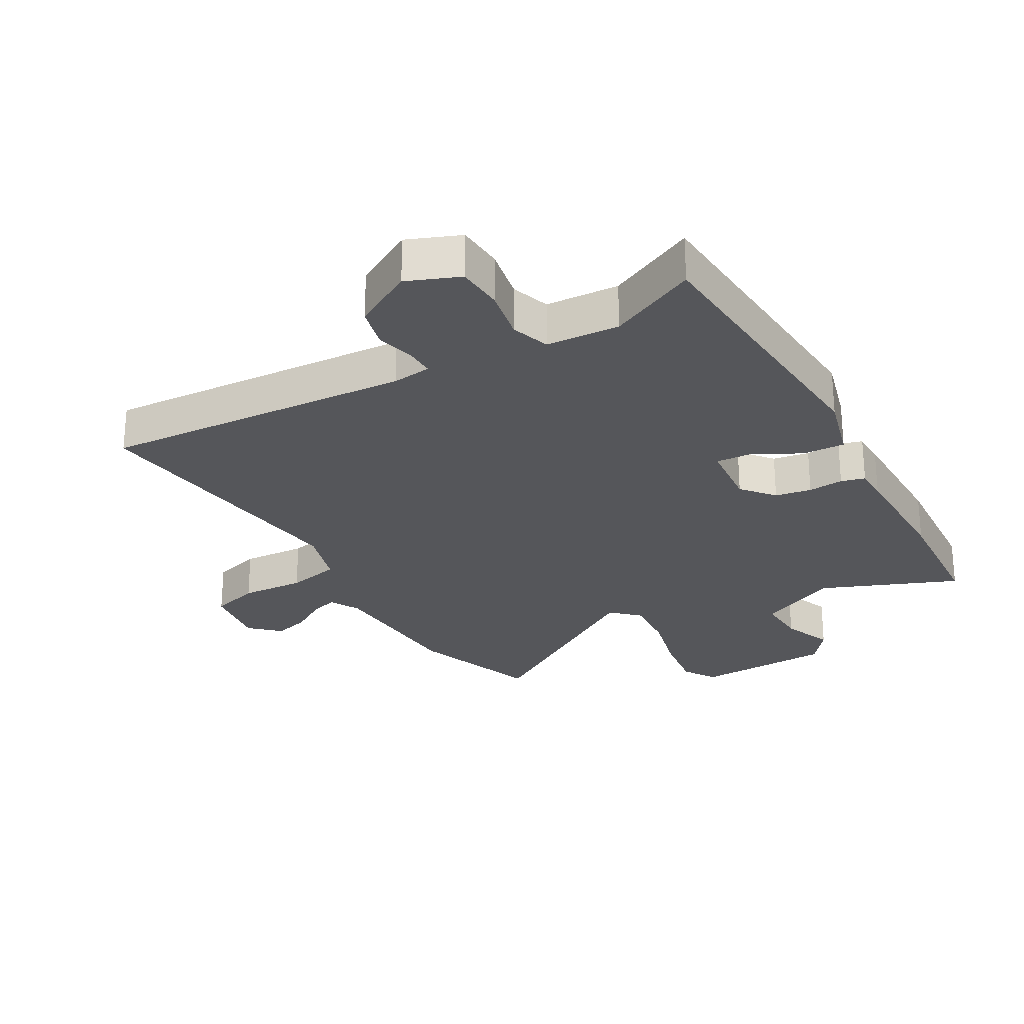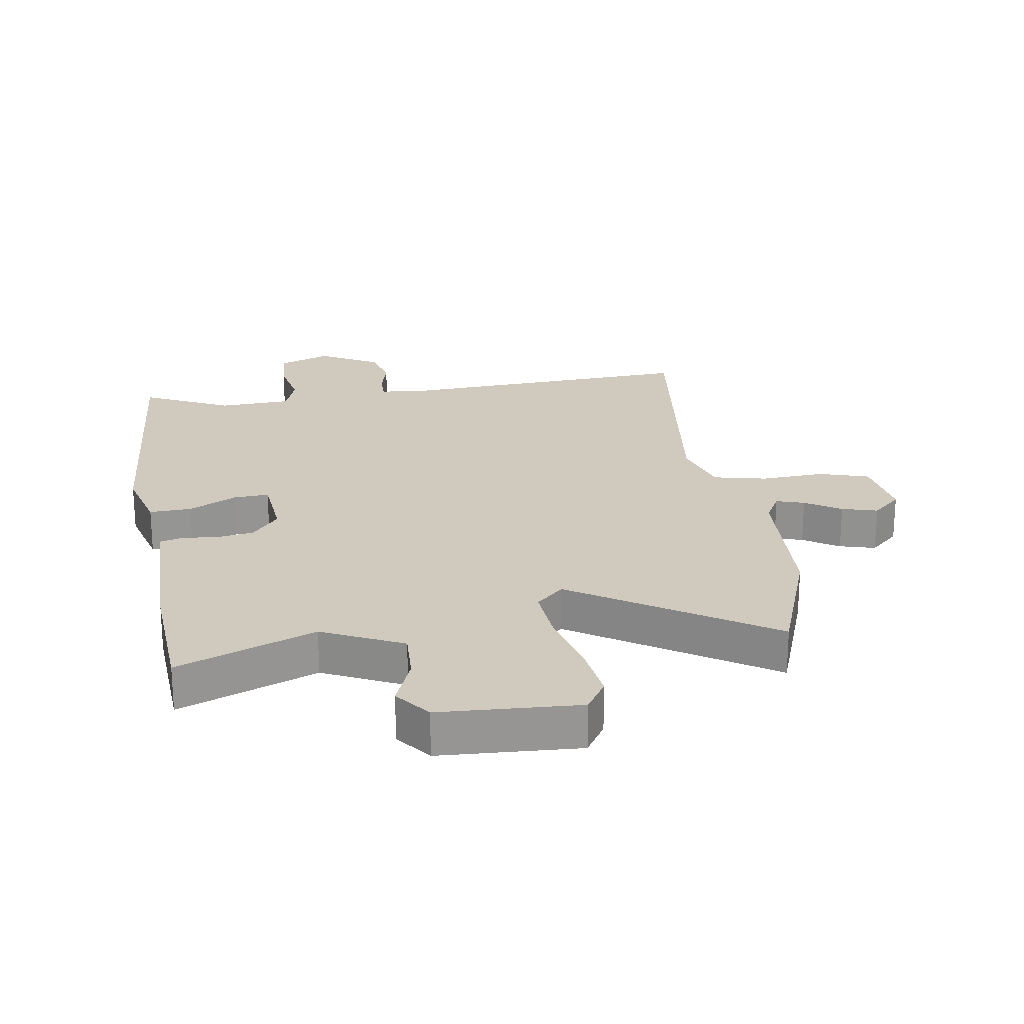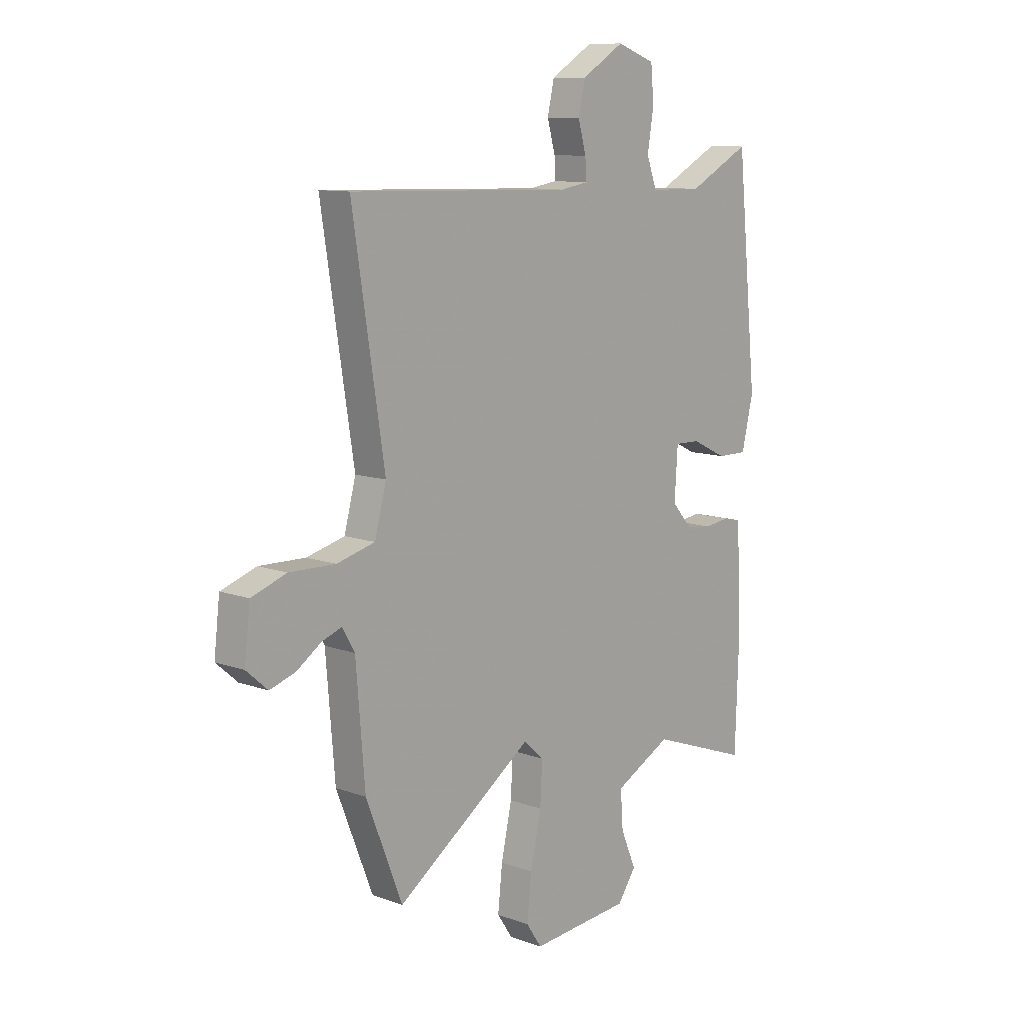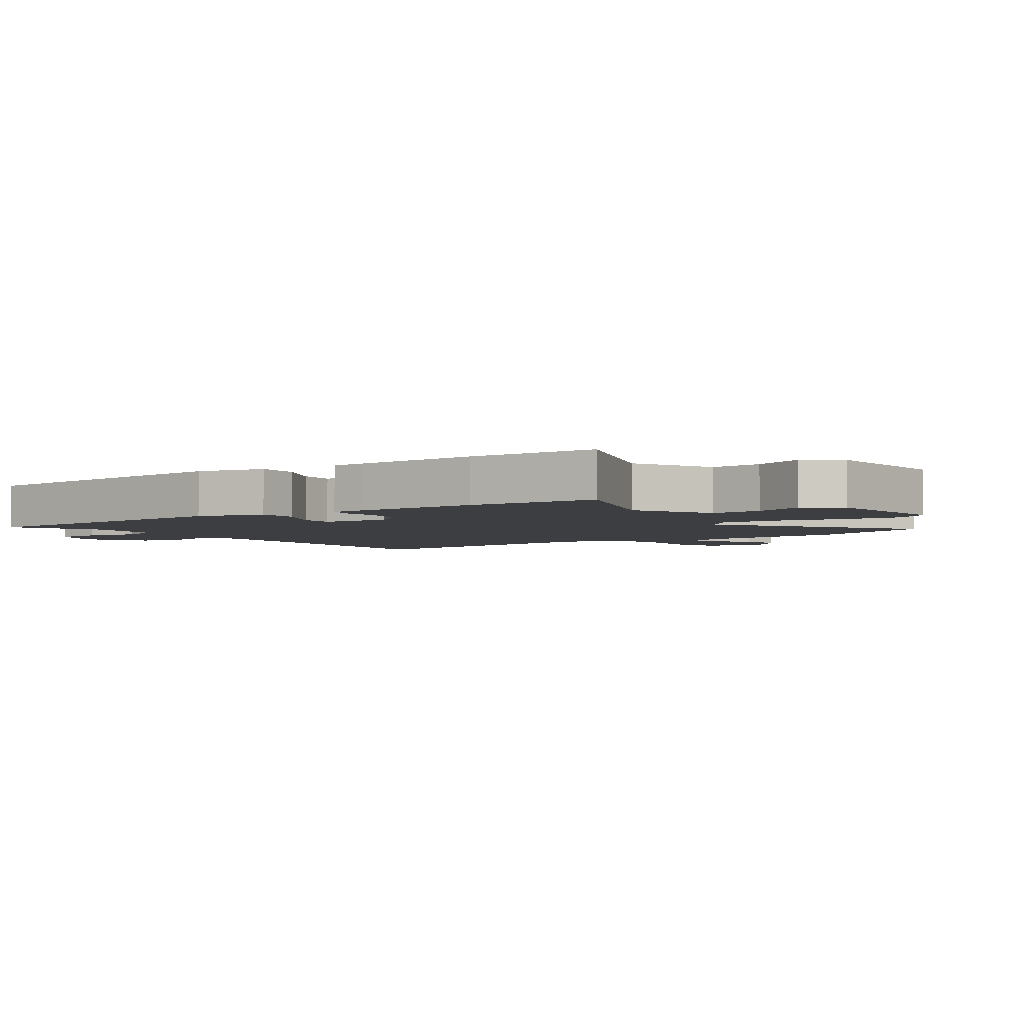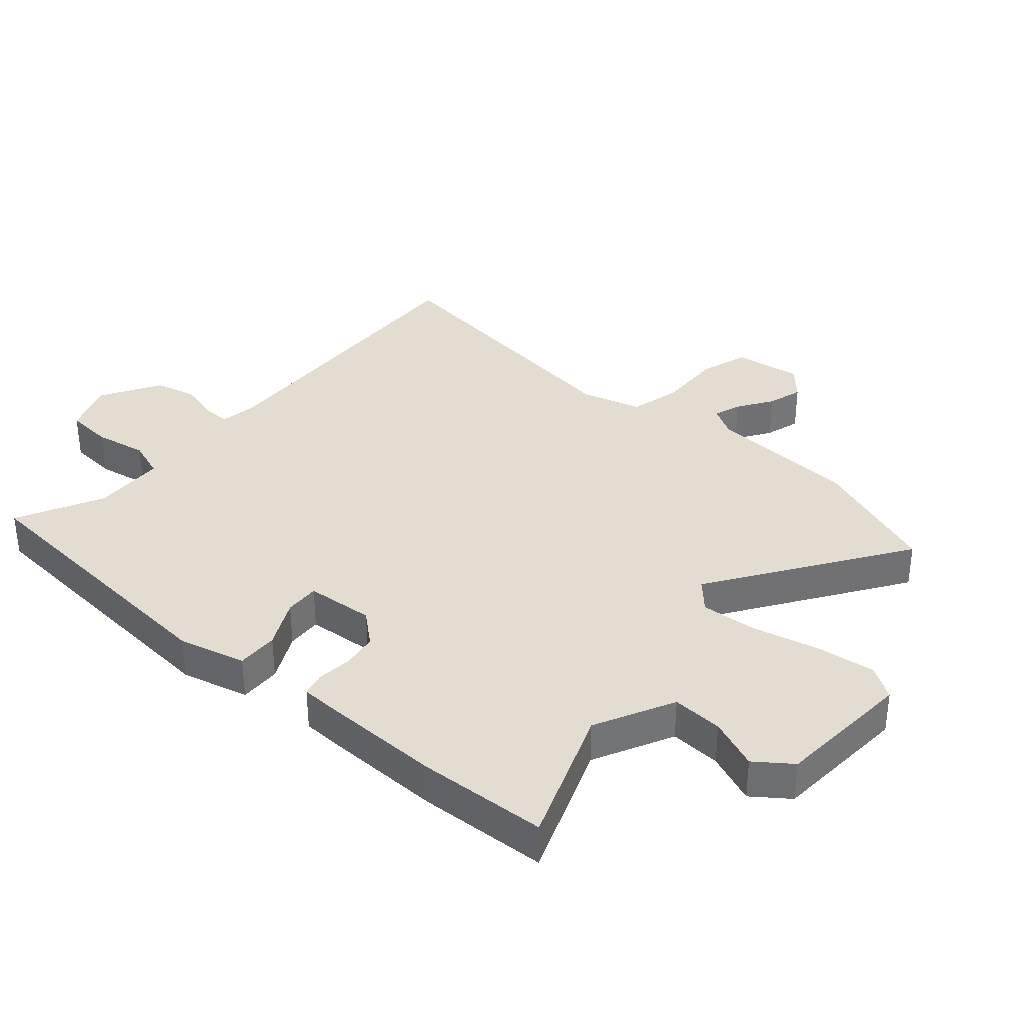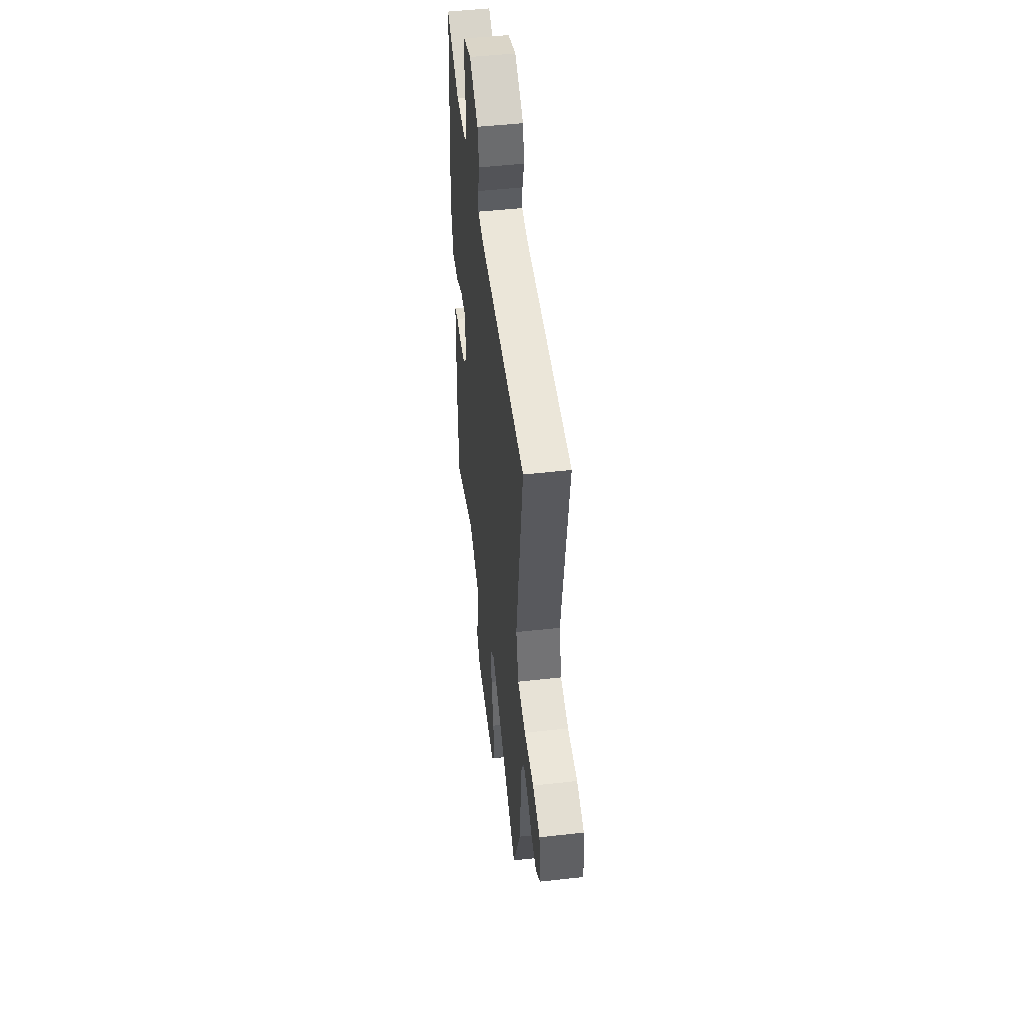
<metadata>
{"format":"obj","ext":"obj","renderer":"f3d","projection":"perspective","resolution":1024,"background":"white","views":[{"elev":-26.1,"azim":27.9,"up":"+Y"},{"elev":22.9,"azim":169.5,"up":"+Y"},{"elev":10.9,"azim":-48.2,"up":"+Z"},{"elev":-3.6,"azim":124.7,"up":"+Y"},{"elev":35.2,"azim":130.1,"up":"+Y"},{"elev":49.4,"azim":-97.0,"up":"+Z"}]}
</metadata>
<code>
v -0.434 0.07 -0.668
v -0.516 0.07 -0.46
v -0.536 0.07 -0.215
v -0.564 0.07 -0.167
v -0.609 0.07 -0.183
v -0.665 0.07 -0.221
v -0.722 0.07 -0.239
v -0.77 0.07 -0.197
v -0.757 0.07 -0.087
v -0.678 0.07 -0.06
v -0.574 0.07 -0.063
v -0.488 0.07 -0.041
v -0.462 0.07 0.057
v -0.534 0.07 0.517
v -0.031 0.07 0.501
v 0.032 0.07 0.511
v 0.03 0.07 0.556
v 0.012 0.07 0.62
v 0.027 0.07 0.688
v 0.123 0.07 0.746
v 0.209 0.07 0.715
v 0.216 0.07 0.639
v 0.202 0.07 0.553
v 0.225 0.07 0.491
v 0.343 0.07 0.488
v 0.483 0.07 0.561
v 0.53 0.07 0.092
v 0.504 0.07 -0.018
v 0.436 0.07 -0.017
v 0.357 0.07 0.021
v 0.3 0.07 0.023
v 0.293 0.07 -0.088
v 0.338 0.07 -0.139
v 0.397 0.07 -0.147
v 0.454 0.07 -0.14
v 0.493 0.07 -0.149
v 0.496 0.07 -0.203
v 0.503 0.07 -0.408
v 0.496 0.07 -0.619
v 0.271 0.07 -0.537
v 0.143 0.07 -0.603
v 0.149 0.07 -0.686
v 0.184 0.07 -0.768
v 0.142 0.07 -0.827
v -0.083 0.07 -0.845
v -0.118 0.07 -0.793
v -0.108 0.07 -0.697
v -0.084 0.07 -0.586
v -0.079 0.07 -0.495
v -0.125 0.07 -0.454
v -0.434 0 -0.668
v -0.516 0 -0.46
v -0.536 0 -0.215
v -0.564 0 -0.167
v -0.609 0 -0.183
v -0.665 0 -0.221
v -0.722 0 -0.239
v -0.77 0 -0.197
v -0.757 0 -0.087
v -0.678 0 -0.06
v -0.574 0 -0.063
v -0.488 0 -0.041
v -0.462 0 0.057
v -0.534 0 0.517
v -0.031 0 0.501
v 0.032 0 0.511
v 0.03 0 0.556
v 0.012 0 0.62
v 0.027 0 0.688
v 0.123 0 0.746
v 0.209 0 0.715
v 0.216 0 0.639
v 0.202 0 0.553
v 0.225 0 0.491
v 0.343 0 0.488
v 0.483 0 0.561
v 0.53 0 0.092
v 0.504 0 -0.018
v 0.436 0 -0.017
v 0.357 0 0.021
v 0.3 0 0.023
v 0.293 0 -0.088
v 0.338 0 -0.139
v 0.397 0 -0.147
v 0.454 0 -0.14
v 0.493 0 -0.149
v 0.496 0 -0.203
v 0.503 0 -0.408
v 0.496 0 -0.619
v 0.271 0 -0.537
v 0.143 0 -0.603
v 0.149 0 -0.686
v 0.184 0 -0.768
v 0.142 0 -0.827
v -0.083 0 -0.845
v -0.118 0 -0.793
v -0.108 0 -0.697
v -0.084 0 -0.586
v -0.079 0 -0.495
v -0.125 0 -0.454
f 46 47 48
f 45 46 48
f 44 45 48
f 43 44 48
f 42 43 48
f 41 42 48 49
f 40 41 49 50
f 38 39 40
f 37 38 40
f 36 37 40
f 35 36 40
f 34 35 40
f 33 34 40 50
f 28 29 30
f 27 28 30
f 26 27 30
f 25 26 30
f 24 25 30 31
f 23 24 31 32
f 21 22 23
f 20 21 23
f 19 20 23
f 18 19 23
f 17 18 23
f 16 17 23 32
f 13 14 15
f 15 16 32
f 13 15 32
f 12 13 32
f 9 10 11
f 8 9 11
f 7 8 11
f 6 7 11
f 5 6 11
f 4 5 11 12
f 32 33 50
f 12 32 50
f 4 12 50
f 3 4 50
f 1 2 3 50
f 98 97 96
f 98 96 95
f 98 95 94
f 98 94 93
f 98 93 92
f 99 98 92 91
f 100 99 91 90
f 90 89 88
f 90 88 87
f 90 87 86
f 90 86 85
f 90 85 84
f 100 90 84 83
f 80 79 78
f 80 78 77
f 80 77 76
f 80 76 75
f 81 80 75 74
f 82 81 74 73
f 73 72 71
f 73 71 70
f 73 70 69
f 73 69 68
f 73 68 67
f 82 73 67 66
f 65 64 63
f 82 66 65
f 82 65 63
f 82 63 62
f 61 60 59
f 61 59 58
f 61 58 57
f 61 57 56
f 61 56 55
f 62 61 55 54
f 100 83 82
f 100 82 62
f 100 62 54
f 100 54 53
f 100 53 52 51
f 1 51 52 2
f 2 52 53 3
f 3 53 54 4
f 4 54 55 5
f 5 55 56 6
f 6 56 57 7
f 7 57 58 8
f 8 58 59 9
f 9 59 60 10
f 10 60 61 11
f 11 61 62 12
f 12 62 63 13
f 13 63 64 14
f 14 64 65 15
f 15 65 66 16
f 16 66 67 17
f 17 67 68 18
f 18 68 69 19
f 19 69 70 20
f 20 70 71 21
f 21 71 72 22
f 22 72 73 23
f 23 73 74 24
f 24 74 75 25
f 25 75 76 26
f 26 76 77 27
f 27 77 78 28
f 28 78 79 29
f 29 79 80 30
f 30 80 81 31
f 31 81 82 32
f 32 82 83 33
f 33 83 84 34
f 34 84 85 35
f 35 85 86 36
f 36 86 87 37
f 37 87 88 38
f 38 88 89 39
f 39 89 90 40
f 40 90 91 41
f 41 91 92 42
f 42 92 93 43
f 43 93 94 44
f 44 94 95 45
f 45 95 96 46
f 46 96 97 47
f 47 97 98 48
f 48 98 99 49
f 49 99 100 50
f 50 100 51 1

</code>
